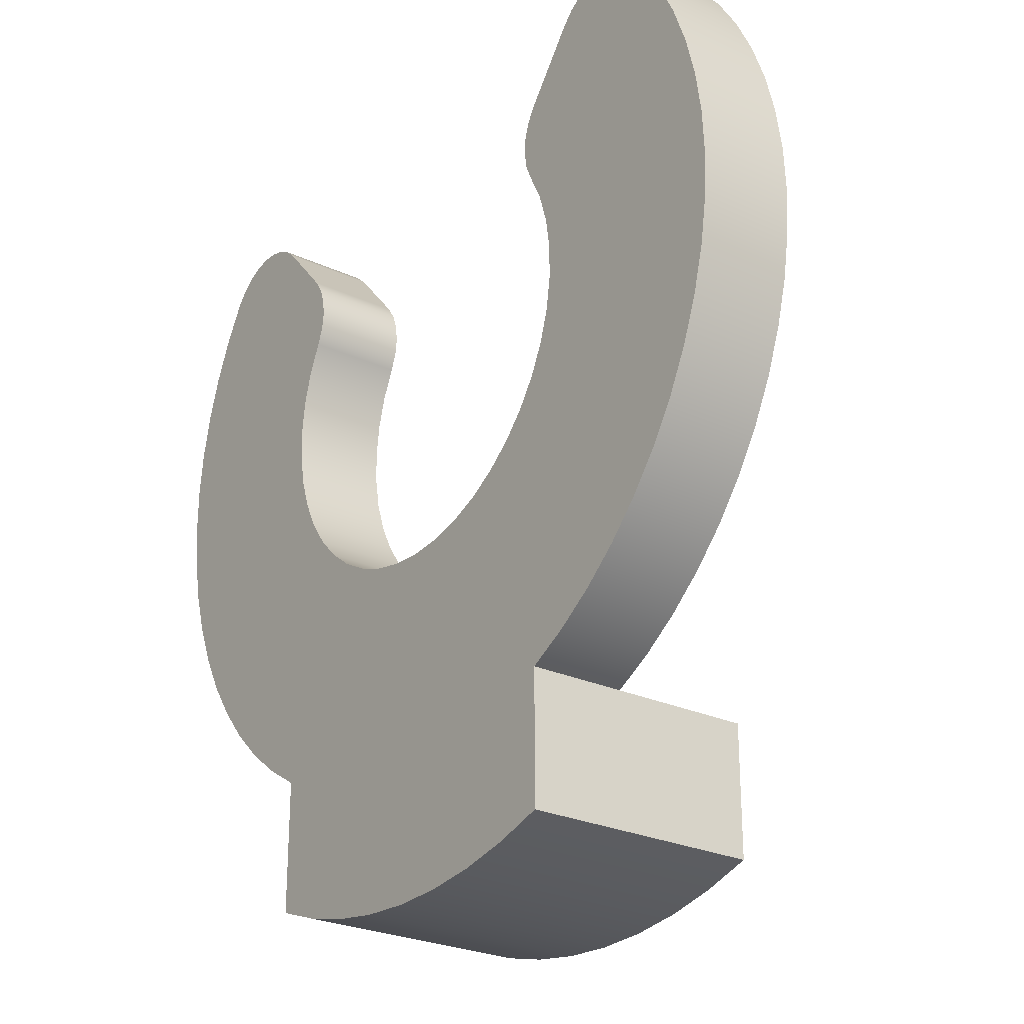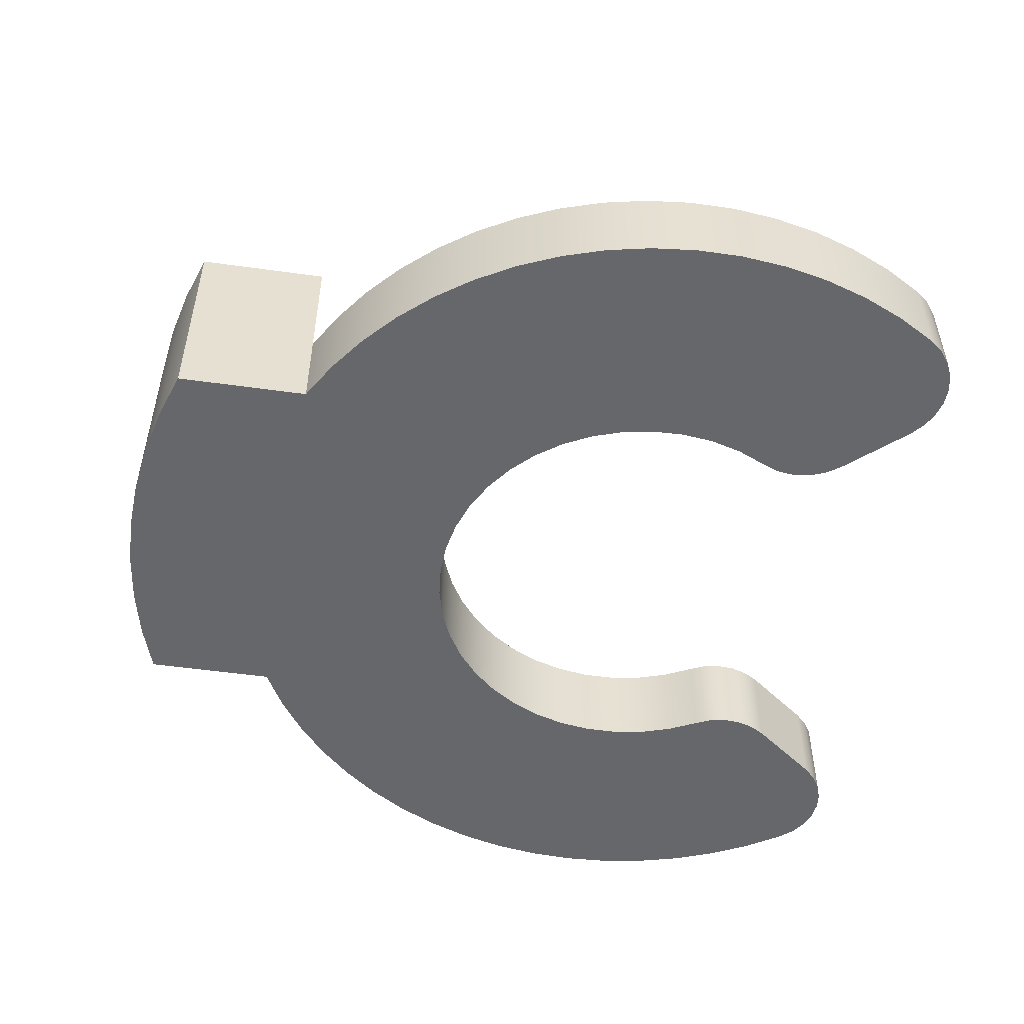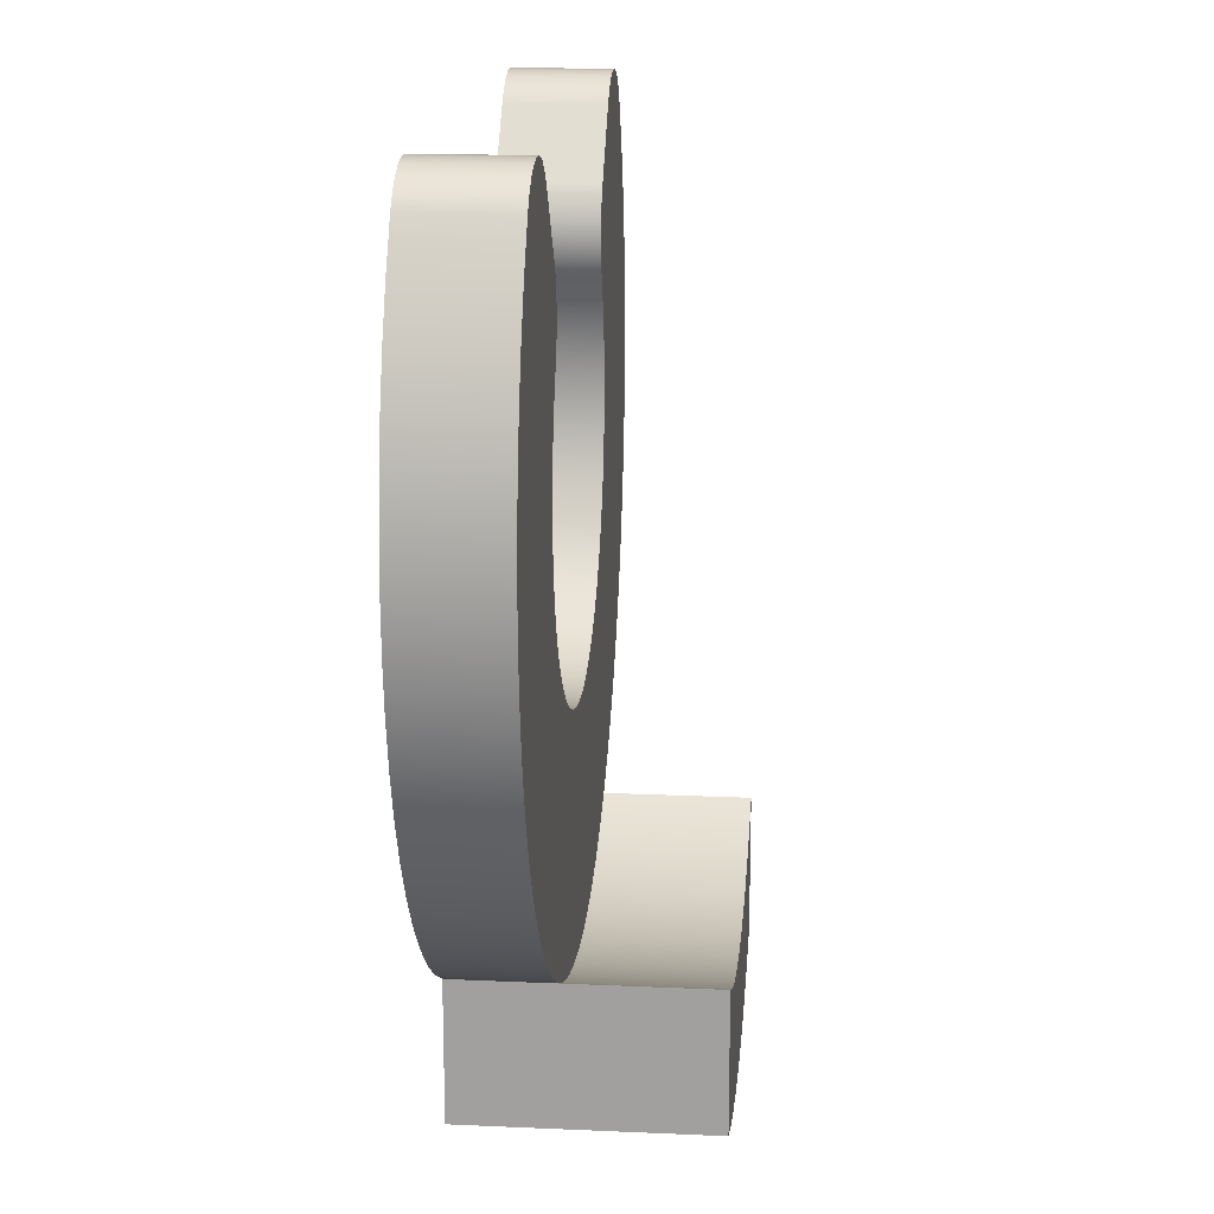
<metadata>
{"format":"obj","ext":"obj","renderer":"f3d","projection":"perspective","resolution":1024,"background":"white","views":[{"elev":-26.1,"azim":-126.2,"up":"+Y"},{"elev":-52.1,"azim":81.4,"up":"+Z"},{"elev":17.3,"azim":-84.9,"up":"+Y"}]}
</metadata>
<code>
v 0.2779 0.2555 0
v 0.2643 0.2356 0
v 0.256 0.2129 0
v 0.2532 0.1889 0
v 0.2564 0.165 0
v 0.2652 0.1425 0
v 0.2652 0.1425 0.13
v 0.2564 0.165 0.13
v 0.2532 0.1889 0.13
v 0.256 0.2129 0.13
v 0.2643 0.2356 0.13
v 0.2779 0.2555 0.13
v -0.2685 0.261 0
v -0.2564 0.2408 0
v -0.2494 0.2184 0
v -0.2478 0.1949 0
v -0.2517 0.1717 0
v -0.2609 0.15 0
v -0.2803 0.1098 0
v -0.2934 0.06714 0
v -0.3001 0.02301 0
v -0.3002 -0.02163 0
v -0.2937 -0.0658 0
v -0.2808 -0.1085 0
v -0.2616 -0.1488 0
v -0.2367 -0.1859 0
v -0.2066 -0.2189 0
v -0.172 -0.247 0
v -0.1336 -0.2697 0
v -0.0922 -0.2865 0
v -0.04881 -0.297 0
v -0.00434 -0.301 0
v 0.04022 -0.2983 0
v 0.0839 -0.2891 0
v 0.1257 -0.2735 0
v 0.1648 -0.2519 0
v 0.2002 -0.2247 0
v 0.2313 -0.1927 0
v 0.2572 -0.1563 0
v 0.2775 -0.1166 0
v 0.2917 -0.07424 0
v 0.2995 -0.03028 0
v 0.3007 0.01434 0
v 0.2952 0.05865 0
v 0.2833 0.1017 0
v 0.2652 0.1425 0
v 0.2564 0.165 0
v 0.2532 0.1889 0
v 0.256 0.2129 0
v 0.2643 0.2356 0
v 0.2779 0.2555 0
v 0.3513 0.3396 0
v 0.3684 0.3552 0
v 0.3887 0.3664 0
v 0.4109 0.3726 0
v 0.434 0.3736 0
v 0.4567 0.3693 0
v 0.4778 0.3598 0
v 0.4962 0.3458 0
v 0.5108 0.3279 0
v 0.5417 0.2738 0
v 0.567 0.2168 0
v 0.5862 0.1575 0
v 0.5993 0.09657 0
v 0.606 0.03461 0
v 0.6064 -0.02772 0
v 0.6003 -0.08975 0
v 0.588 -0.1508 0
v 0.5694 -0.2103 0
v 0.5448 -0.2676 0
v 0.5145 -0.3221 0
v 0.4788 -0.3731 0
v 0.438 -0.4203 0
v 0.3926 -0.463 0
v 0.343 -0.5008 0
v 0.2899 -0.5333 0
v 0.2899 -0.7156 0
v 0.2231 -0.7391 0
v 0.1545 -0.7565 0
v 0.08452 -0.7674 0
v 0.01387 -0.7719 0
v -0.05689 -0.77 0
v -0.1272 -0.7615 0
v -0.1964 -0.7467 0
v -0.264 -0.7255 0
v -0.264 -0.5466 0
v -0.3181 -0.517 0
v -0.3689 -0.4821 0
v -0.4159 -0.4422 0
v -0.4586 -0.3977 0
v -0.4966 -0.3491 0
v -0.5294 -0.2969 0
v -0.5568 -0.2417 0
v -0.5785 -0.184 0
v -0.5941 -0.1243 0
v -0.6037 -0.06342 0
v -0.607 -0.001854 0
v -0.6041 0.05973 0
v -0.5949 0.1207 0
v -0.5796 0.1804 0
v -0.5583 0.2383 0
v -0.5312 0.2937 0
v -0.4987 0.3461 0
v -0.4832 0.3636 0
v -0.464 0.3771 0
v -0.4423 0.3857 0
v -0.4191 0.389 0
v -0.3958 0.3869 0
v -0.3736 0.3794 0
v -0.3538 0.3669 0
v -0.3374 0.3502 0
v 0.2652 0.1425 0
v 0.2833 0.1017 0
v 0.2952 0.05865 0
v 0.3007 0.01434 0
v 0.2995 -0.03028 0
v 0.2917 -0.07424 0
v 0.2775 -0.1166 0
v 0.2572 -0.1563 0
v 0.2313 -0.1927 0
v 0.2002 -0.2247 0
v 0.1648 -0.2519 0
v 0.1257 -0.2735 0
v 0.0839 -0.2891 0
v 0.04022 -0.2983 0
v -0.00434 -0.301 0
v -0.04881 -0.297 0
v -0.0922 -0.2865 0
v -0.1336 -0.2697 0
v -0.172 -0.247 0
v -0.2066 -0.2189 0
v -0.2367 -0.1859 0
v -0.2616 -0.1488 0
v -0.2808 -0.1085 0
v -0.2937 -0.0658 0
v -0.3002 -0.02163 0
v -0.3001 0.02301 0
v -0.2934 0.06714 0
v -0.2803 0.1098 0
v -0.2609 0.15 0
v -0.2609 0.15 0.13
v -0.2803 0.1098 0.13
v -0.2934 0.06714 0.13
v -0.3001 0.02301 0.13
v -0.3002 -0.02163 0.13
v -0.2937 -0.0658 0.13
v -0.2808 -0.1085 0.13
v -0.2616 -0.1488 0.13
v -0.2367 -0.1859 0.13
v -0.2066 -0.2189 0.13
v -0.172 -0.247 0.13
v -0.1336 -0.2697 0.13
v -0.0922 -0.2865 0.13
v -0.04881 -0.297 0.13
v -0.00434 -0.301 0.13
v 0.04022 -0.2983 0.13
v 0.0839 -0.2891 0.13
v 0.1257 -0.2735 0.13
v 0.1648 -0.2519 0.13
v 0.2002 -0.2247 0.13
v 0.2313 -0.1927 0.13
v 0.2572 -0.1563 0.13
v 0.2775 -0.1166 0.13
v 0.2917 -0.07424 0.13
v 0.2995 -0.03028 0.13
v 0.3007 0.01434 0.13
v 0.2952 0.05865 0.13
v 0.2833 0.1017 0.13
v 0.2652 0.1425 0.13
v -0.3374 0.3502 0
v -0.3538 0.3669 0
v -0.3736 0.3794 0
v -0.3958 0.3869 0
v -0.4191 0.389 0
v -0.4423 0.3857 0
v -0.464 0.3771 0
v -0.4832 0.3636 0
v -0.4987 0.3461 0
v -0.4987 0.3461 0.13
v -0.4832 0.3636 0.13
v -0.464 0.3771 0.13
v -0.4423 0.3857 0.13
v -0.4191 0.389 0.13
v -0.3958 0.3869 0.13
v -0.3736 0.3794 0.13
v -0.3538 0.3669 0.13
v -0.3374 0.3502 0.13
v -0.264 -0.7255 0
v -0.1964 -0.7467 0
v -0.1272 -0.7615 0
v -0.05689 -0.77 0
v 0.01387 -0.7719 0
v 0.08452 -0.7674 0
v 0.1545 -0.7565 0
v 0.2231 -0.7391 0
v 0.2899 -0.7156 0
v 0.2899 -0.7156 0.32
v 0.2231 -0.7391 0.32
v 0.1545 -0.7565 0.32
v 0.08452 -0.7674 0.32
v 0.01387 -0.7719 0.32
v -0.05689 -0.77 0.32
v -0.1272 -0.7615 0.32
v -0.1964 -0.7467 0.32
v -0.264 -0.7255 0.32
v -0.2685 0.261 0
v -0.3374 0.3502 0
v -0.3374 0.3502 0.13
v -0.2685 0.261 0.13
v -0.264 -0.5466 0
v -0.264 -0.5466 0.13
v -0.3181 -0.517 0.13
v -0.3689 -0.4821 0.13
v -0.4159 -0.4422 0.13
v -0.4586 -0.3977 0.13
v -0.4966 -0.3491 0.13
v -0.5294 -0.2969 0.13
v -0.5568 -0.2417 0.13
v -0.5785 -0.184 0.13
v -0.5941 -0.1243 0.13
v -0.6037 -0.06342 0.13
v -0.607 -0.001854 0.13
v -0.6041 0.05973 0.13
v -0.5949 0.1207 0.13
v -0.5796 0.1804 0.13
v -0.5583 0.2383 0.13
v -0.5312 0.2937 0.13
v -0.4987 0.3461 0.13
v -0.4987 0.3461 0
v -0.5312 0.2937 0
v -0.5583 0.2383 0
v -0.5796 0.1804 0
v -0.5949 0.1207 0
v -0.6041 0.05973 0
v -0.607 -0.001854 0
v -0.6037 -0.06342 0
v -0.5941 -0.1243 0
v -0.5785 -0.184 0
v -0.5568 -0.2417 0
v -0.5294 -0.2969 0
v -0.4966 -0.3491 0
v -0.4586 -0.3977 0
v -0.4159 -0.4422 0
v -0.3689 -0.4821 0
v -0.3181 -0.517 0
v 0.2899 -0.5333 0.13
v 0.2381 -0.5584 0.13
v 0.1842 -0.5784 0.13
v 0.1286 -0.5932 0.13
v 0.07192 -0.6027 0.13
v 0.01456 -0.6068 0.13
v -0.04294 -0.6055 0.13
v -0.1 -0.5987 0.13
v -0.1563 -0.5865 0.13
v -0.2111 -0.5691 0.13
v -0.264 -0.5466 0.13
v -0.264 -0.5466 0.32
v -0.2111 -0.5691 0.32
v -0.1563 -0.5865 0.32
v -0.1 -0.5987 0.32
v -0.04294 -0.6055 0.32
v 0.01456 -0.6068 0.32
v 0.07192 -0.6027 0.32
v 0.1286 -0.5932 0.32
v 0.1842 -0.5784 0.32
v 0.2381 -0.5584 0.32
v 0.2899 -0.5333 0.32
v 0.5108 0.3279 0
v 0.4962 0.3458 0
v 0.4778 0.3598 0
v 0.4567 0.3693 0
v 0.434 0.3736 0
v 0.4109 0.3726 0
v 0.3887 0.3664 0
v 0.3684 0.3552 0
v 0.3513 0.3396 0
v 0.3513 0.3396 0.13
v 0.3684 0.3552 0.13
v 0.3887 0.3664 0.13
v 0.4109 0.3726 0.13
v 0.434 0.3736 0.13
v 0.4567 0.3693 0.13
v 0.4778 0.3598 0.13
v 0.4962 0.3458 0.13
v 0.5108 0.3279 0.13
v -0.264 -0.7255 0.32
v -0.1964 -0.7467 0.32
v -0.1272 -0.7615 0.32
v -0.05689 -0.77 0.32
v 0.01387 -0.7719 0.32
v 0.08452 -0.7674 0.32
v 0.1545 -0.7565 0.32
v 0.2231 -0.7391 0.32
v 0.2899 -0.7156 0.32
v 0.2899 -0.5333 0.32
v 0.2381 -0.5584 0.32
v 0.1842 -0.5784 0.32
v 0.1286 -0.5932 0.32
v 0.07192 -0.6027 0.32
v 0.01456 -0.6068 0.32
v -0.04294 -0.6055 0.32
v -0.1 -0.5987 0.32
v -0.1563 -0.5865 0.32
v -0.2111 -0.5691 0.32
v -0.264 -0.5466 0.32
v -0.2609 0.15 0.13
v -0.2517 0.1717 0.13
v -0.2478 0.1949 0.13
v -0.2494 0.2184 0.13
v -0.2564 0.2408 0.13
v -0.2685 0.261 0.13
v -0.3374 0.3502 0.13
v -0.3538 0.3669 0.13
v -0.3736 0.3794 0.13
v -0.3958 0.3869 0.13
v -0.4191 0.389 0.13
v -0.4423 0.3857 0.13
v -0.464 0.3771 0.13
v -0.4832 0.3636 0.13
v -0.4987 0.3461 0.13
v -0.5312 0.2937 0.13
v -0.5583 0.2383 0.13
v -0.5796 0.1804 0.13
v -0.5949 0.1207 0.13
v -0.6041 0.05973 0.13
v -0.607 -0.001854 0.13
v -0.6037 -0.06342 0.13
v -0.5941 -0.1243 0.13
v -0.5785 -0.184 0.13
v -0.5568 -0.2417 0.13
v -0.5294 -0.2969 0.13
v -0.4966 -0.3491 0.13
v -0.4586 -0.3977 0.13
v -0.4159 -0.4422 0.13
v -0.3689 -0.4821 0.13
v -0.3181 -0.517 0.13
v -0.264 -0.5466 0.13
v -0.2111 -0.5691 0.13
v -0.1563 -0.5865 0.13
v -0.1 -0.5987 0.13
v -0.04294 -0.6055 0.13
v 0.01456 -0.6068 0.13
v 0.07192 -0.6027 0.13
v 0.1286 -0.5932 0.13
v 0.1842 -0.5784 0.13
v 0.2381 -0.5584 0.13
v 0.2899 -0.5333 0.13
v 0.343 -0.5008 0.13
v 0.3926 -0.463 0.13
v 0.438 -0.4203 0.13
v 0.4788 -0.3731 0.13
v 0.5145 -0.3221 0.13
v 0.5448 -0.2676 0.13
v 0.5694 -0.2103 0.13
v 0.588 -0.1508 0.13
v 0.6003 -0.08975 0.13
v 0.6064 -0.02772 0.13
v 0.606 0.03461 0.13
v 0.5993 0.09657 0.13
v 0.5862 0.1575 0.13
v 0.567 0.2168 0.13
v 0.5417 0.2738 0.13
v 0.5108 0.3279 0.13
v 0.4962 0.3458 0.13
v 0.4778 0.3598 0.13
v 0.4567 0.3693 0.13
v 0.434 0.3736 0.13
v 0.4109 0.3726 0.13
v 0.3887 0.3664 0.13
v 0.3684 0.3552 0.13
v 0.3513 0.3396 0.13
v 0.2779 0.2555 0.13
v 0.2643 0.2356 0.13
v 0.256 0.2129 0.13
v 0.2532 0.1889 0.13
v 0.2564 0.165 0.13
v 0.2652 0.1425 0.13
v 0.2833 0.1017 0.13
v 0.2952 0.05865 0.13
v 0.3007 0.01434 0.13
v 0.2995 -0.03028 0.13
v 0.2917 -0.07424 0.13
v 0.2775 -0.1166 0.13
v 0.2572 -0.1563 0.13
v 0.2313 -0.1927 0.13
v 0.2002 -0.2247 0.13
v 0.1648 -0.2519 0.13
v 0.1257 -0.2735 0.13
v 0.0839 -0.2891 0.13
v 0.04022 -0.2983 0.13
v -0.00434 -0.301 0.13
v -0.04881 -0.297 0.13
v -0.0922 -0.2865 0.13
v -0.1336 -0.2697 0.13
v -0.172 -0.247 0.13
v -0.2066 -0.2189 0.13
v -0.2367 -0.1859 0.13
v -0.2616 -0.1488 0.13
v -0.2808 -0.1085 0.13
v -0.2937 -0.0658 0.13
v -0.3002 -0.02163 0.13
v -0.3001 0.02301 0.13
v -0.2934 0.06714 0.13
v -0.2803 0.1098 0.13
v 0.2899 -0.7156 0
v 0.2899 -0.5333 0
v 0.2899 -0.5333 0.13
v 0.2899 -0.5333 0.32
v 0.2899 -0.7156 0.32
v -0.2609 0.15 0
v -0.2517 0.1717 0
v -0.2478 0.1949 0
v -0.2494 0.2184 0
v -0.2564 0.2408 0
v -0.2685 0.261 0
v -0.2685 0.261 0.13
v -0.2564 0.2408 0.13
v -0.2494 0.2184 0.13
v -0.2478 0.1949 0.13
v -0.2517 0.1717 0.13
v -0.2609 0.15 0.13
v -0.264 -0.5466 0
v -0.264 -0.7255 0
v -0.264 -0.7255 0.32
v -0.264 -0.5466 0.32
v -0.264 -0.5466 0.13
v 0.3513 0.3396 0
v 0.2779 0.2555 0
v 0.2779 0.2555 0.13
v 0.3513 0.3396 0.13
v 0.2899 -0.5333 0.13
v 0.2899 -0.5333 0
v 0.343 -0.5008 0
v 0.3926 -0.463 0
v 0.438 -0.4203 0
v 0.4788 -0.3731 0
v 0.5145 -0.3221 0
v 0.5448 -0.2676 0
v 0.5694 -0.2103 0
v 0.588 -0.1508 0
v 0.6003 -0.08975 0
v 0.6064 -0.02772 0
v 0.606 0.03461 0
v 0.5993 0.09657 0
v 0.5862 0.1575 0
v 0.567 0.2168 0
v 0.5417 0.2738 0
v 0.5108 0.3279 0
v 0.5108 0.3279 0.13
v 0.5417 0.2738 0.13
v 0.567 0.2168 0.13
v 0.5862 0.1575 0.13
v 0.5993 0.09657 0.13
v 0.606 0.03461 0.13
v 0.6064 -0.02772 0.13
v 0.6003 -0.08975 0.13
v 0.588 -0.1508 0.13
v 0.5694 -0.2103 0.13
v 0.5448 -0.2676 0.13
v 0.5145 -0.3221 0.13
v 0.4788 -0.3731 0.13
v 0.438 -0.4203 0.13
v 0.3926 -0.463 0.13
v 0.343 -0.5008 0.13
f 12 1 11
f 11 1 2
f 11 2 10
f 10 2 3
f 10 3 9
f 9 3 4
f 9 4 8
f 8 4 5
f 8 5 7
f 7 5 6
f 14 18 13
f 13 18 102
f 13 102 111
f 111 102 103
f 111 103 104
f 18 14 17
f 17 14 15
f 17 15 16
f 18 19 102
f 102 19 101
f 101 19 100
f 100 19 20
f 100 20 99
f 99 20 21
f 99 21 98
f 98 21 97
f 97 21 22
f 97 22 96
f 96 22 23
f 96 23 95
f 95 23 94
f 94 23 24
f 94 24 93
f 93 24 92
f 92 24 25
f 92 25 91
f 91 25 26
f 91 26 90
f 90 26 27
f 90 27 89
f 89 27 88
f 88 27 28
f 88 28 87
f 87 28 29
f 87 29 86
f 86 29 30
f 86 30 31
f 31 32 86
f 86 32 82
f 86 82 83
f 82 32 81
f 81 32 33
f 81 33 80
f 80 33 76
f 80 76 79
f 79 76 78
f 78 76 77
f 33 34 76
f 76 34 35
f 76 35 36
f 76 36 75
f 75 36 37
f 75 37 74
f 74 37 73
f 73 37 38
f 73 38 72
f 72 38 39
f 72 39 71
f 71 39 70
f 70 39 40
f 70 40 69
f 69 40 41
f 69 41 68
f 68 41 67
f 67 41 42
f 67 42 66
f 66 42 43
f 66 43 65
f 65 43 64
f 64 43 44
f 64 44 63
f 63 44 45
f 63 45 62
f 62 45 61
f 61 45 46
f 61 46 51
f 51 46 50
f 50 46 47
f 50 47 49
f 49 47 48
f 51 52 61
f 61 52 60
f 60 52 59
f 59 52 58
f 58 52 57
f 57 52 56
f 56 52 55
f 55 52 54
f 54 52 53
f 83 84 86
f 86 84 85
f 104 105 111
f 111 105 106
f 111 106 107
f 107 108 111
f 111 108 109
f 111 109 110
f 169 112 168
f 168 112 113
f 168 113 167
f 167 113 114
f 167 114 166
f 166 114 115
f 166 115 165
f 165 115 116
f 165 116 164
f 164 116 117
f 164 117 163
f 163 117 118
f 163 118 162
f 162 118 119
f 162 119 161
f 161 119 120
f 161 120 160
f 160 120 121
f 160 121 159
f 159 121 122
f 159 122 158
f 158 122 123
f 158 123 157
f 157 123 124
f 157 124 156
f 156 124 125
f 156 125 155
f 155 125 126
f 155 126 154
f 154 126 127
f 154 127 153
f 153 127 128
f 153 128 152
f 152 128 129
f 152 129 151
f 151 129 130
f 151 130 150
f 150 130 131
f 150 131 149
f 149 131 132
f 149 132 148
f 148 132 133
f 148 133 147
f 147 133 134
f 147 134 146
f 146 134 135
f 146 135 145
f 145 135 136
f 145 136 144
f 144 136 137
f 144 137 143
f 143 137 138
f 143 138 142
f 142 138 139
f 142 139 141
f 141 139 140
f 187 170 186
f 186 170 171
f 186 171 185
f 185 171 172
f 185 172 184
f 184 172 173
f 184 173 183
f 183 173 174
f 183 174 182
f 182 174 175
f 182 175 181
f 181 175 176
f 181 176 180
f 180 176 177
f 180 177 179
f 179 177 178
f 205 188 204
f 204 188 189
f 204 189 203
f 203 189 190
f 203 190 202
f 202 190 191
f 202 191 201
f 201 191 192
f 201 192 200
f 200 192 193
f 200 193 199
f 199 193 194
f 199 194 198
f 198 194 195
f 198 195 197
f 197 195 196
f 206 207 209
f 209 207 208
f 210 211 245
f 245 211 212
f 245 212 244
f 244 212 213
f 244 213 243
f 243 213 214
f 243 214 242
f 242 214 215
f 242 215 241
f 241 215 216
f 241 216 240
f 240 216 217
f 240 217 239
f 239 217 218
f 239 218 238
f 238 218 219
f 238 219 237
f 237 219 220
f 237 220 236
f 236 220 221
f 236 221 235
f 235 221 222
f 235 222 234
f 234 222 223
f 234 223 233
f 233 223 224
f 233 224 232
f 232 224 225
f 232 225 231
f 231 225 226
f 231 226 230
f 230 226 227
f 230 227 229
f 229 227 228
f 267 246 266
f 266 246 247
f 266 247 248
f 266 248 265
f 265 248 249
f 265 249 264
f 264 249 250
f 264 250 263
f 263 250 251
f 263 251 262
f 262 251 252
f 262 252 261
f 261 252 253
f 261 253 260
f 260 253 254
f 260 254 259
f 259 254 255
f 259 255 258
f 258 255 257
f 257 255 256
f 285 268 284
f 284 268 269
f 284 269 283
f 283 269 270
f 283 270 282
f 282 270 271
f 282 271 281
f 281 271 272
f 281 272 280
f 280 272 273
f 280 273 279
f 279 273 274
f 279 274 278
f 278 274 275
f 278 275 277
f 277 275 276
f 287 303 286
f 286 303 304
f 286 304 305
f 303 287 302
f 302 287 288
f 302 288 301
f 301 288 289
f 301 289 290
f 301 290 300
f 300 290 291
f 300 291 299
f 299 291 292
f 299 292 298
f 298 292 293
f 298 293 297
f 297 293 294
f 297 294 296
f 296 294 295
f 307 311 306
f 306 311 322
f 306 322 404
f 404 322 323
f 404 323 403
f 403 323 324
f 403 324 325
f 307 308 311
f 311 308 309
f 311 309 310
f 322 311 321
f 321 311 312
f 321 312 320
f 320 312 319
f 319 312 313
f 319 313 318
f 318 313 314
f 318 314 317
f 317 314 315
f 317 315 316
f 403 325 402
f 402 325 326
f 402 326 401
f 401 326 327
f 401 327 400
f 400 327 328
f 400 328 329
f 400 329 399
f 399 329 330
f 399 330 398
f 398 330 331
f 398 331 397
f 397 331 332
f 397 332 333
f 397 333 396
f 396 333 334
f 396 334 395
f 395 334 335
f 395 335 336
f 395 336 394
f 394 336 337
f 394 337 393
f 393 337 338
f 393 338 339
f 393 339 392
f 392 339 340
f 392 340 341
f 392 341 391
f 391 341 342
f 391 342 390
f 390 342 343
f 390 343 344
f 390 344 389
f 389 344 345
f 389 345 346
f 389 346 388
f 388 346 347
f 388 347 387
f 387 347 348
f 387 348 349
f 387 349 386
f 386 349 350
f 386 350 385
f 385 350 351
f 385 351 352
f 385 352 384
f 384 352 353
f 384 353 383
f 383 353 354
f 383 354 355
f 383 355 382
f 382 355 356
f 382 356 381
f 381 356 357
f 381 357 380
f 380 357 358
f 380 358 359
f 380 359 379
f 379 359 360
f 379 360 378
f 378 360 361
f 378 361 377
f 377 361 372
f 377 372 376
f 376 372 375
f 375 372 374
f 374 372 373
f 361 362 372
f 372 362 371
f 371 362 363
f 371 363 364
f 371 364 370
f 370 364 365
f 370 365 369
f 369 365 366
f 369 366 368
f 368 366 367
f 406 407 405
f 405 407 409
f 409 407 408
f 421 410 420
f 420 410 411
f 420 411 419
f 419 411 412
f 419 412 418
f 418 412 413
f 418 413 417
f 417 413 414
f 417 414 416
f 416 414 415
f 422 423 426
f 426 423 424
f 426 424 425
f 427 428 430
f 430 428 429
f 431 432 464
f 464 432 433
f 464 433 463
f 463 433 434
f 463 434 462
f 462 434 435
f 462 435 461
f 461 435 436
f 461 436 460
f 460 436 437
f 460 437 459
f 459 437 438
f 459 438 458
f 458 438 439
f 458 439 457
f 457 439 440
f 457 440 456
f 456 440 441
f 456 441 455
f 455 441 442
f 455 442 454
f 454 442 443
f 454 443 453
f 453 443 444
f 453 444 452
f 452 444 445
f 452 445 451
f 451 445 446
f 451 446 450
f 450 446 447
f 450 447 449
f 449 447 448

</code>
